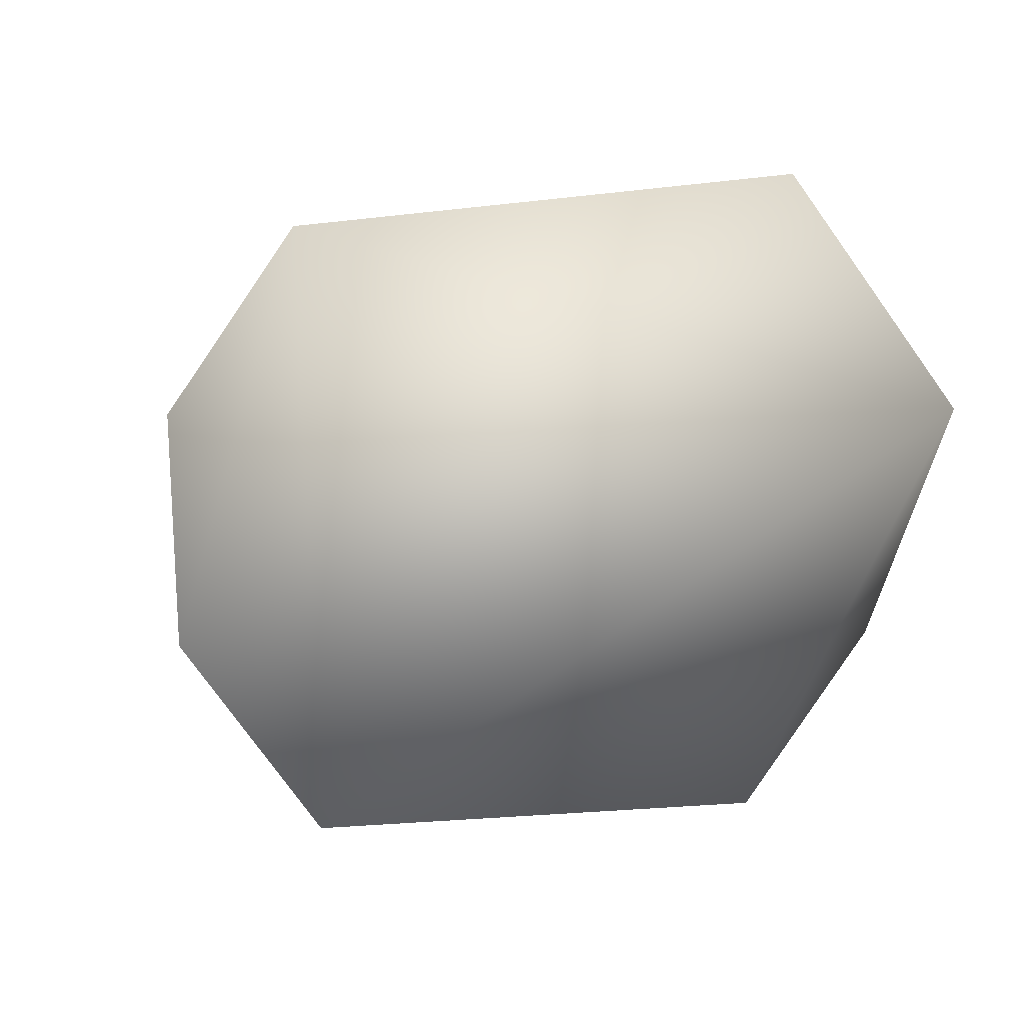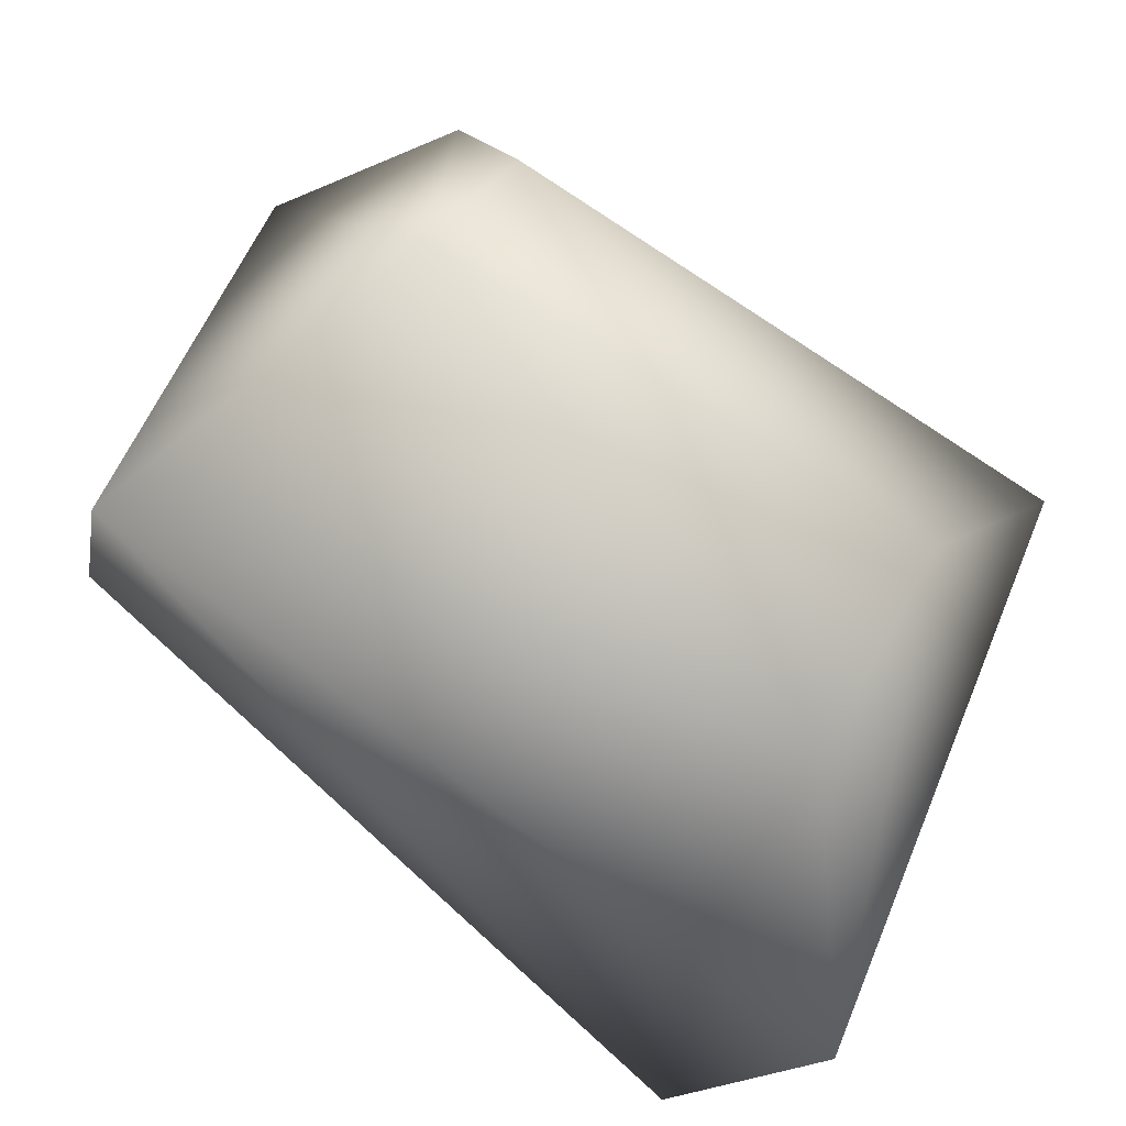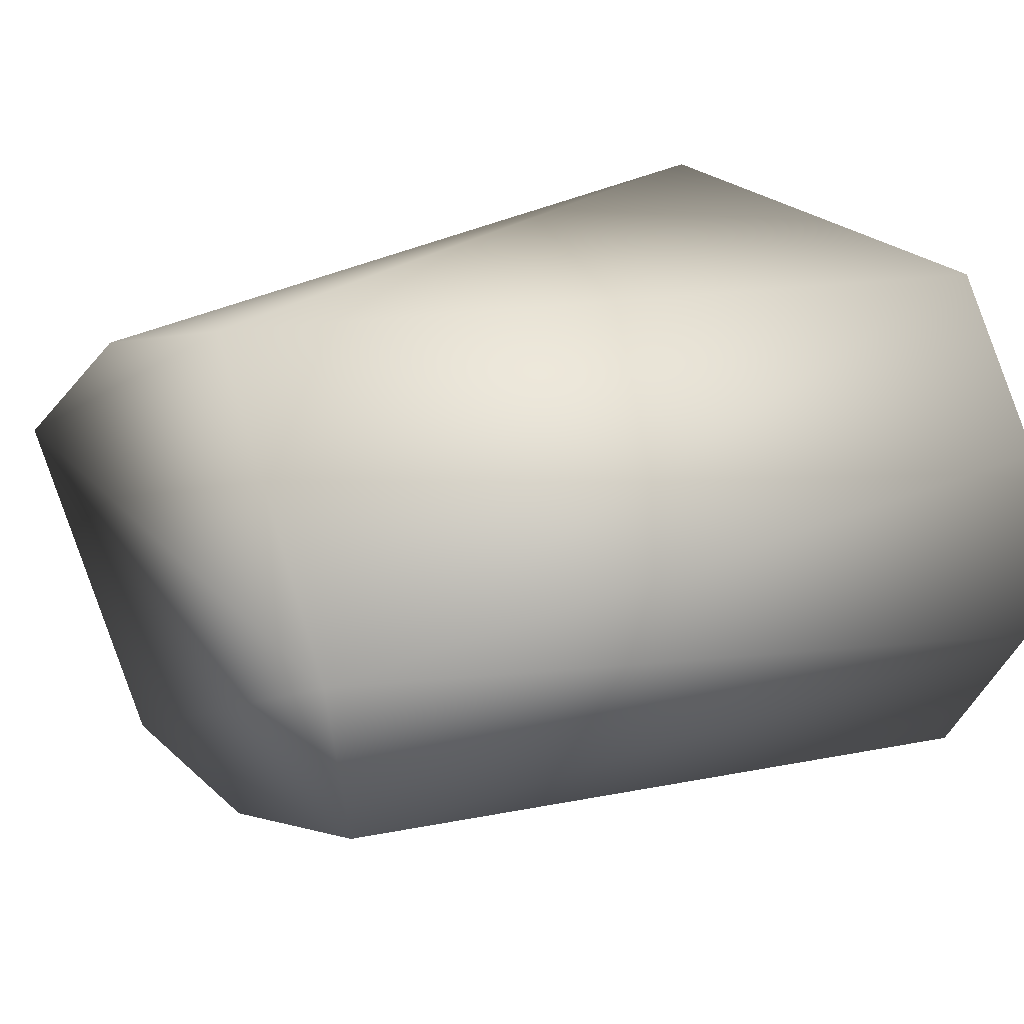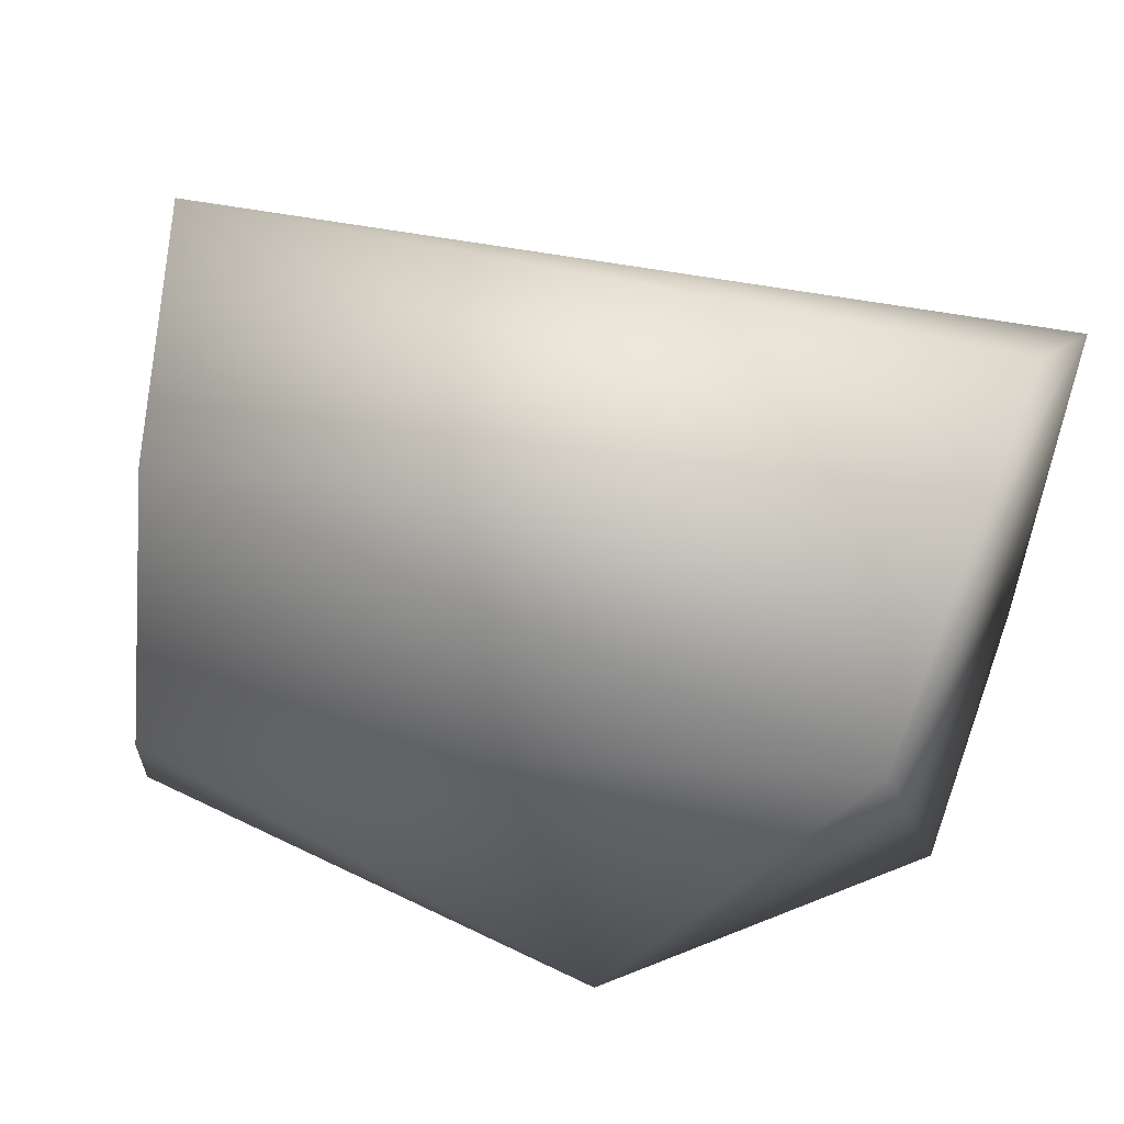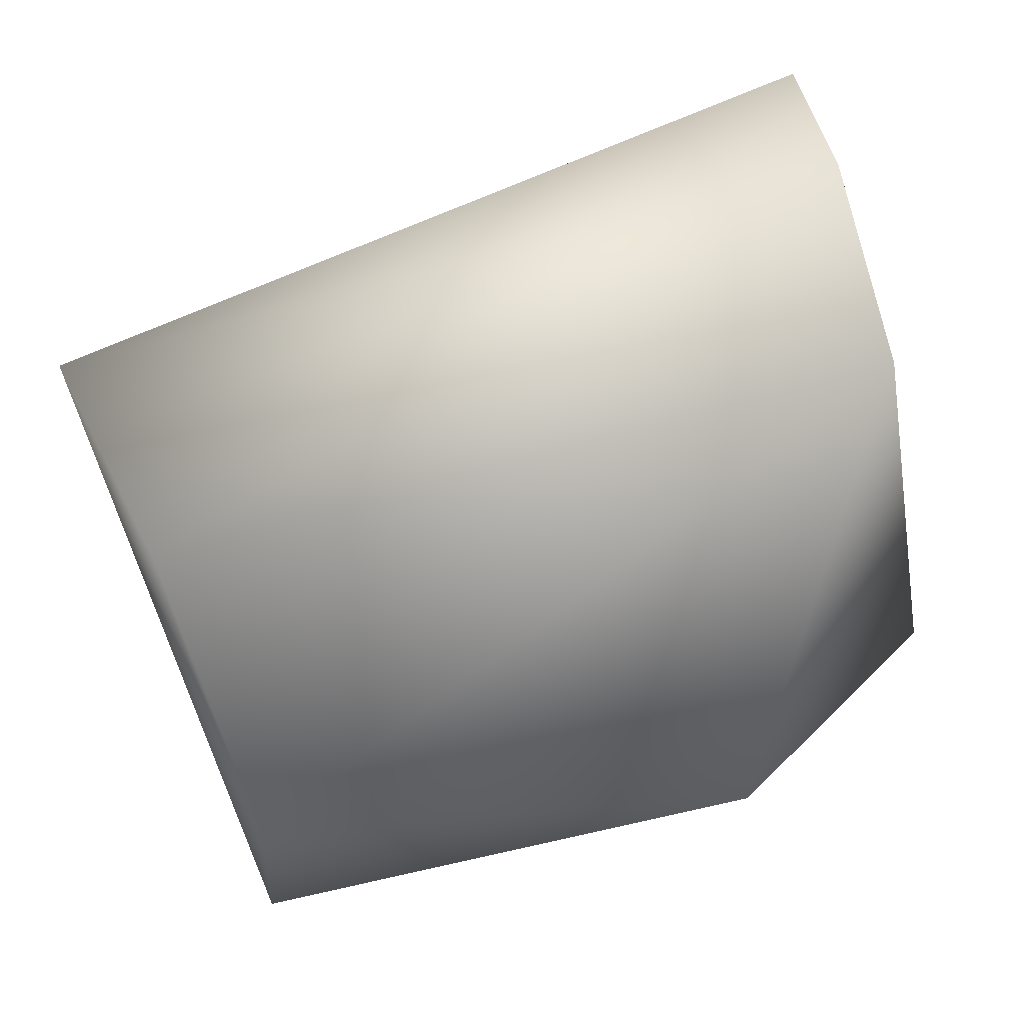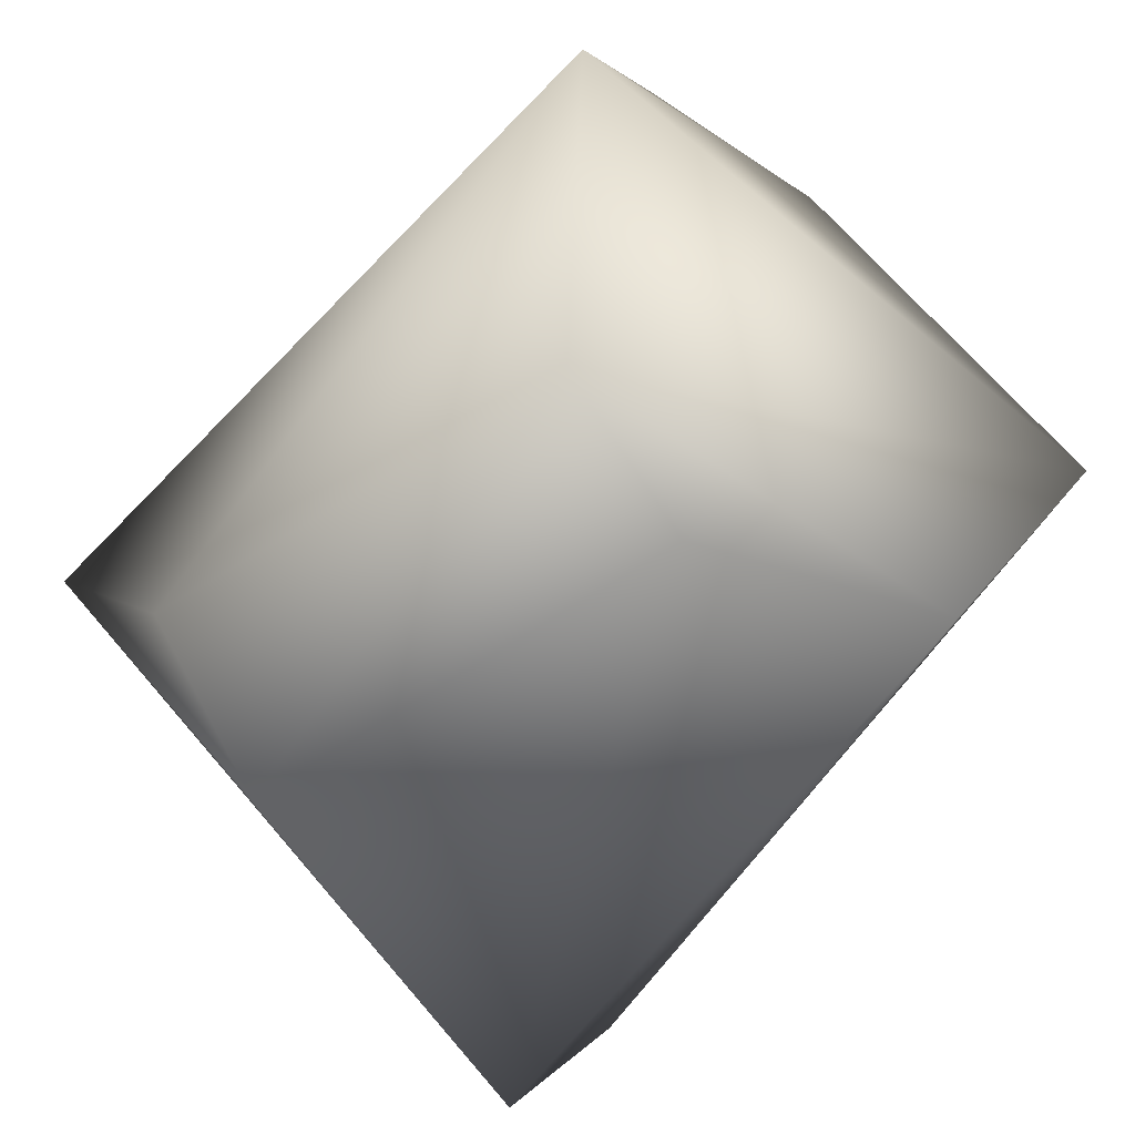
<metadata>
{"format":"obj","ext":"obj","renderer":"f3d","projection":"perspective","resolution":1024,"background":"white","views":[{"elev":0.9,"azim":82.0,"up":"+Y"},{"elev":-63.5,"azim":-37.3,"up":"+Z"},{"elev":16.8,"azim":-31.2,"up":"+Y"},{"elev":47.7,"azim":27.2,"up":"+Z"},{"elev":-56.1,"azim":16.8,"up":"+Y"},{"elev":-50.6,"azim":-125.2,"up":"+Y"}]}
</metadata>
<code>
v -0.02588 -0.001794 0.03499
v -0.02659 0.01211 0.03558
v -0.02653 0.007724 0.03848
v -0.026 0.002428 0.03822
v -0.02751 0.01366 0.02343
v -0.0322 0.002168 0.02019
v -0.04819 0.007514 0.02154
v -0.02708 0.007954 0.01949
v -0.04496 -0.0007587 0.0342
v -0.04463 -0.003057 0.02658
v -0.04715 0.004789 0.03731
v -0.03223 -0.002324 0.02341
v -0.04587 -0.001469 0.02273
v -0.04629 0.01173 0.03009
v -0.04695 0.01044 0.02445
f 7 5 8
f 15 5 7
f 11 4 3
f 9 4 11
f 7 13 11
f 11 13 9
f 5 14 2
f 1 4 9
f 6 13 7
f 7 8 6
f 12 8 1
f 6 8 12
f 5 15 14
f 14 15 7
f 7 11 14
f 6 12 13
f 3 4 2
f 2 14 11
f 2 8 5
f 1 8 2
f 2 4 1
f 9 13 10
f 10 13 12
f 2 11 3
f 12 1 10
f 10 1 9

</code>
